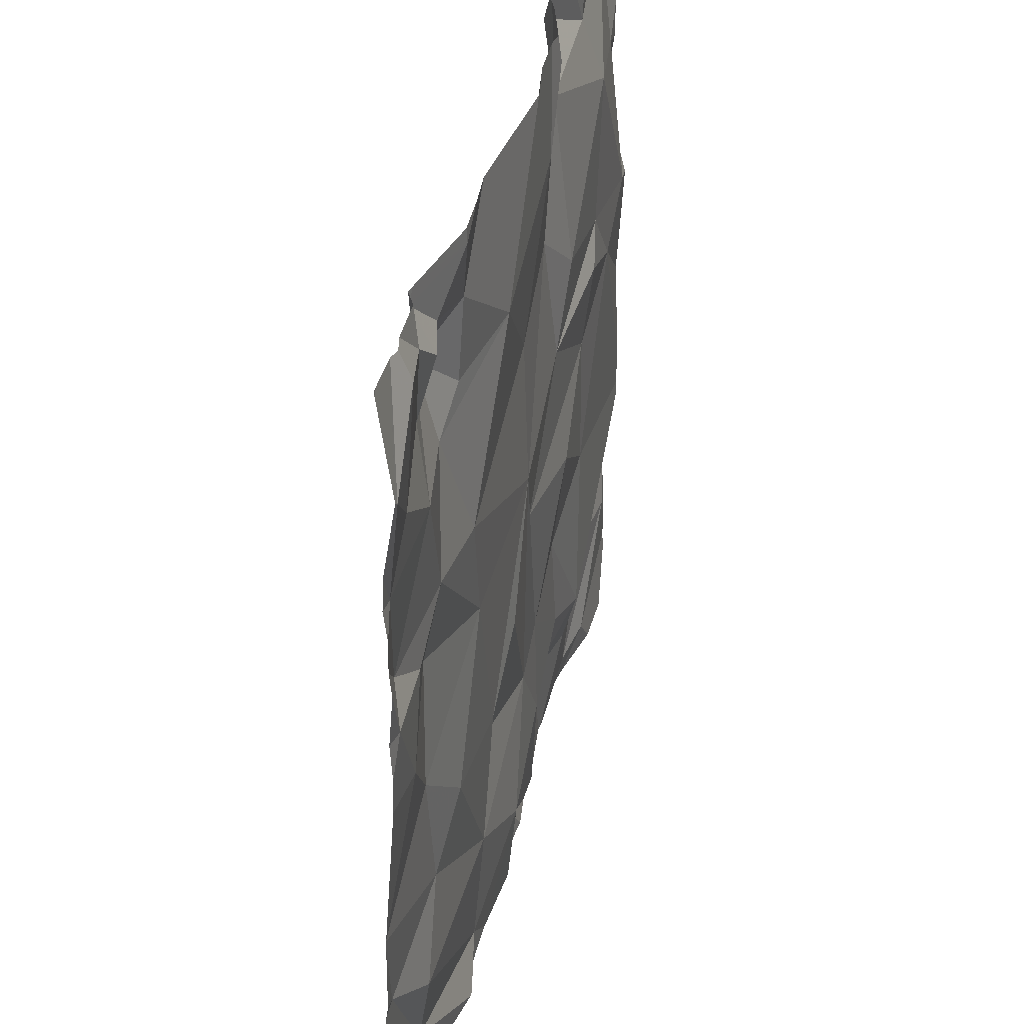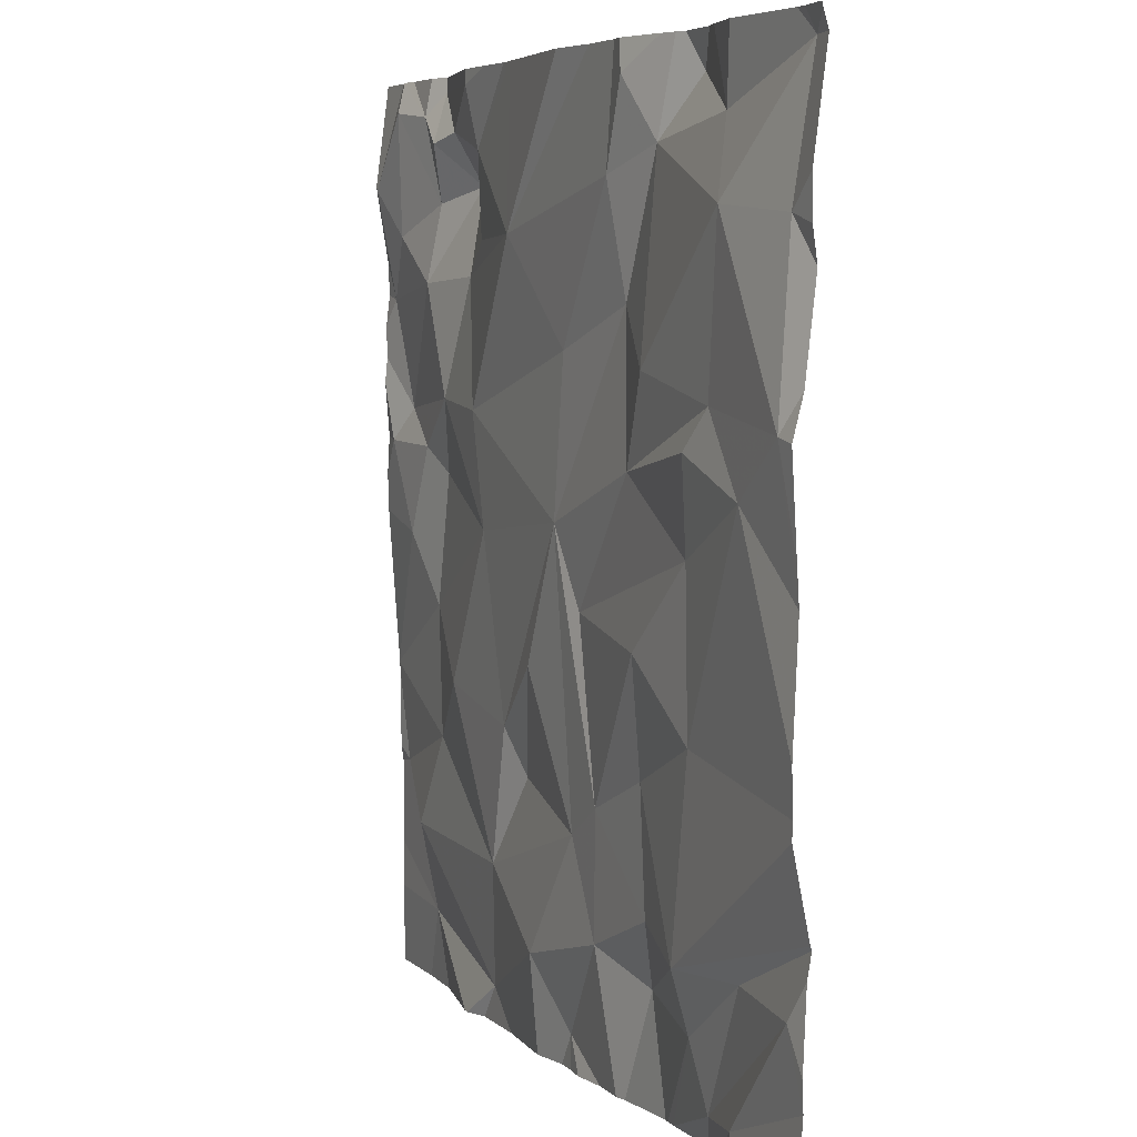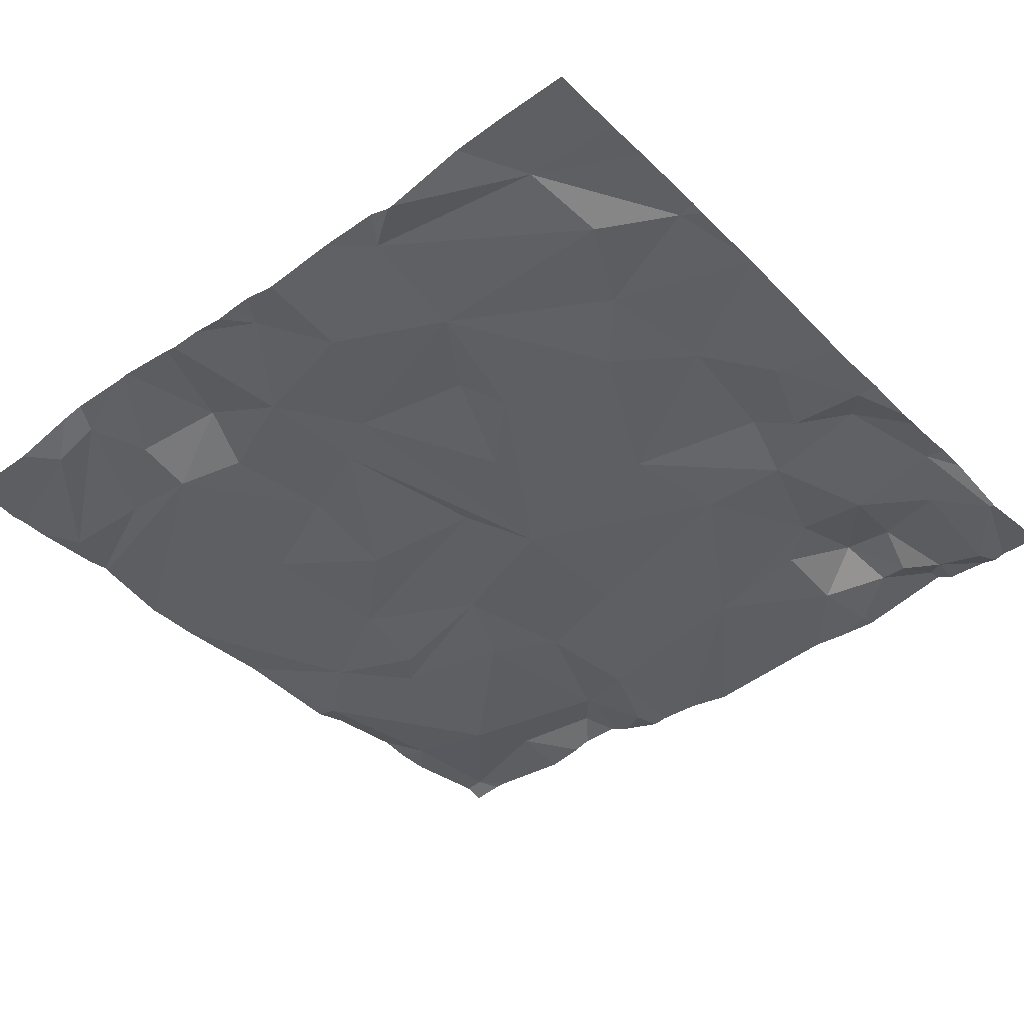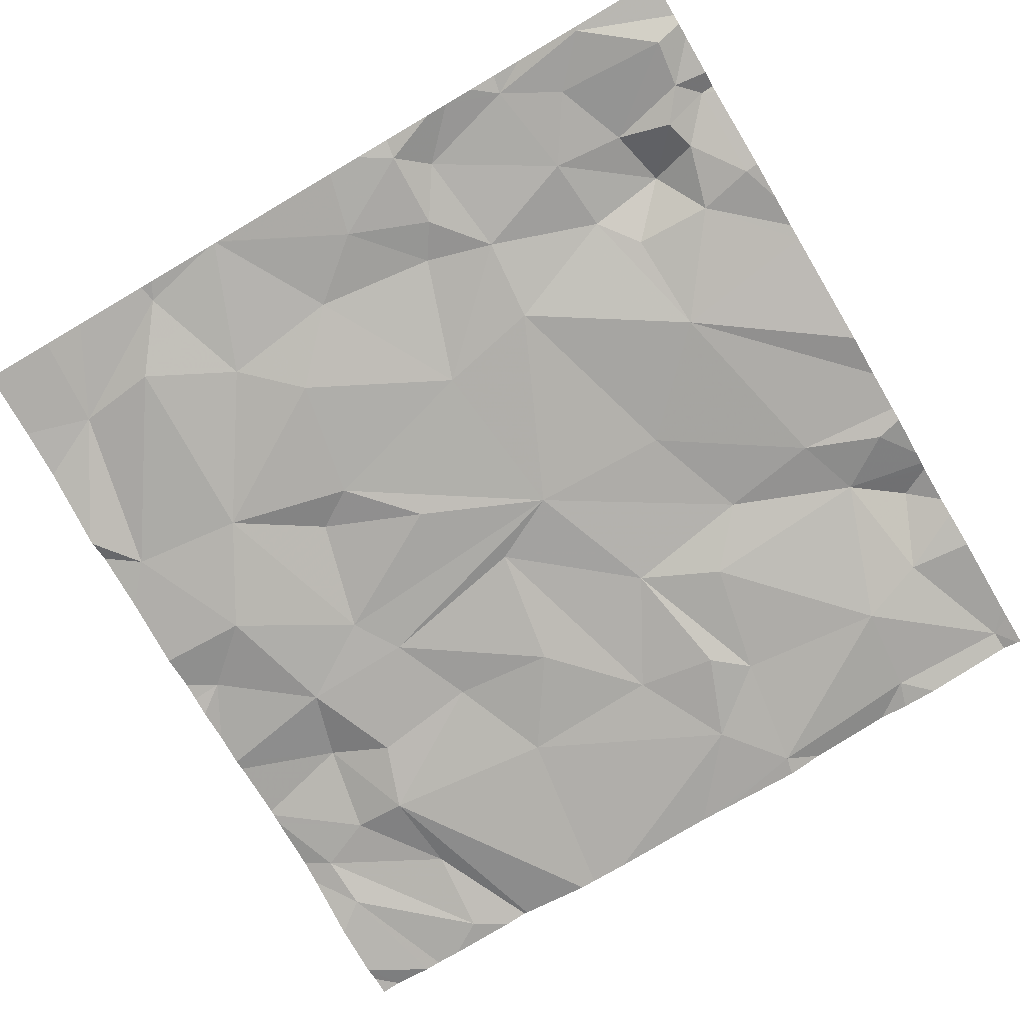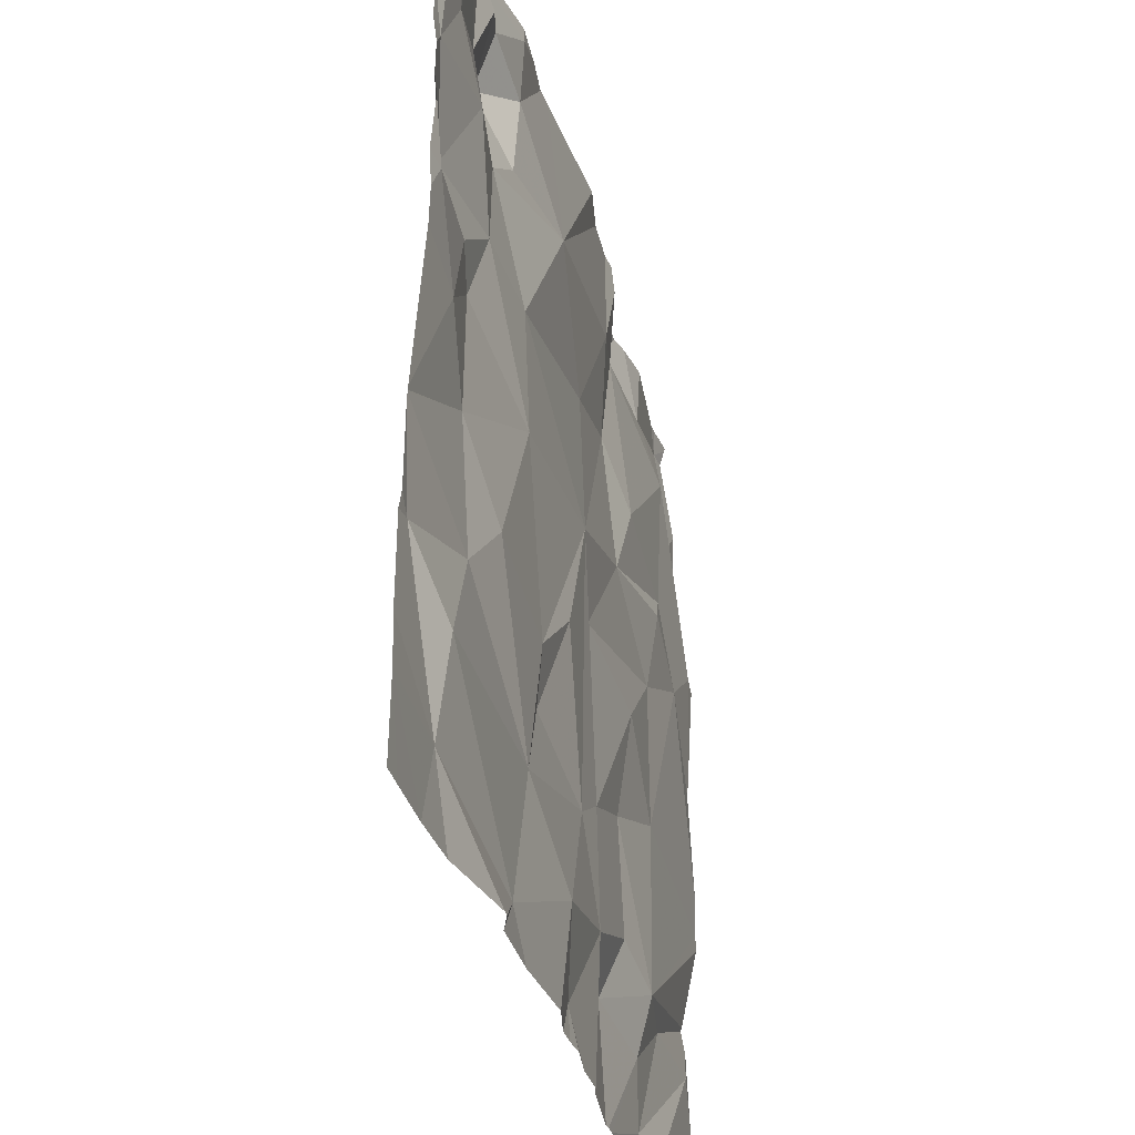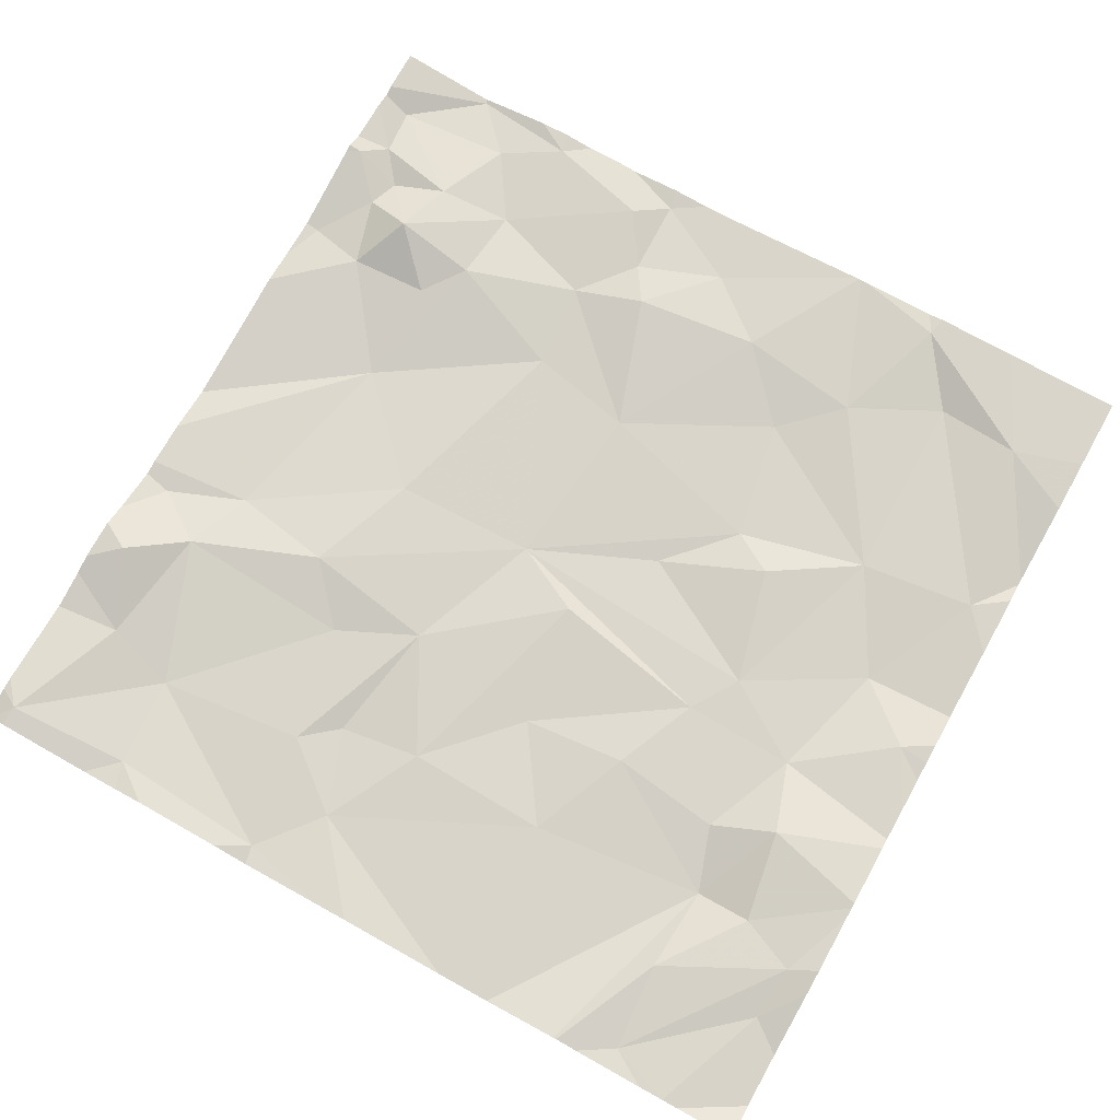
<metadata>
{"format":"obj","ext":"obj","renderer":"f3d","projection":"perspective","resolution":1024,"background":"white","views":[{"elev":37.7,"azim":103.2,"up":"+Y"},{"elev":5.5,"azim":-113.7,"up":"+Y"},{"elev":-40.3,"azim":40.7,"up":"+Z"},{"elev":-77.6,"azim":120.4,"up":"+Z"},{"elev":-33.8,"azim":104.0,"up":"+Y"},{"elev":74.1,"azim":-60.9,"up":"+Z"}]}
</metadata>
<code>
v -144.5 204.4 483.4
v -144.5 204.4 483.4
v -144.6 202.6 483.5
v -145.5 204.4 483.4
v -145 202.5 483.4
v -145.4 204.4 483.4
v -145 204.4 483.4
v -146 204.4 483.4
v -144.4 203.5 483.4
v -144.4 203.5 483.4
v -145.3 202.5 483.4
v -145.4 202.5 483.4
v -144.7 202.5 483.5
v -145.9 204.4 483.5
v -145.1 204.4 483.4
v -145.2 202.7 483.4
v -146.2 202.8 483.4
v -146 202.5 483.4
v -144.4 203.1 483.5
v -145.5 202.7 483.4
v -145.9 202.5 483.4
v -145.1 204.4 483.4
v -146.2 204.4 483.5
v -145.7 202.7 483.5
v -145.8 204.4 483.5
v -146 202.8 483.4
v -145.9 202.6 483.4
v -145 202.8 483.4
v -145.9 202.8 483.4
v -144.6 202.8 483.4
v -145.9 203.2 483.4
v -145.7 203.3 483.4
v -145.7 203.1 483.4
v -146.1 203.6 483.4
v -144.4 203.1 483.5
v -145.2 203.2 483.4
v -145.4 202.9 483.4
v -145.3 203.5 483.4
v -145.5 203 483.4
v -144.8 203.1 483.4
v -145.1 203 483.4
v -145.1 203.1 483.4
v -145.4 203.3 483.4
v -144.4 203.1 483.5
v -144.7 203 483.4
v -144.4 202.9 483.5
v -144.9 202.5 483.4
v -145.4 202.5 483.4
v -144.6 203.3 483.4
v -145.7 202.8 483.4
v -144.4 202.9 483.5
v -145 203.5 483.4
v -145.9 203.5 483.4
v -144.5 203.4 483.4
v -144.9 202.5 483.4
v -144.7 203.6 483.5
v -145.9 203.7 483.4
v -144.9 203.7 483.4
v -144.7 203.7 483.4
v -144.4 203.1 483.5
v -144.6 203.6 483.4
v -145.2 202.5 483.4
v -146.2 203.7 483.4
v -145.6 203.6 483.4
v -146 203.7 483.4
v -144.4 203.6 483.4
v -144.8 204 483.4
v -144.5 203.7 483.5
v -145.4 203.8 483.4
v -145.6 203.9 483.4
v -145.1 204 483.4
v -145.3 202.5 483.4
v -145.7 203.8 483.4
v -145.6 204.4 483.4
v -144.4 202.9 483.5
v -144.9 202.5 483.4
v -144.4 203.9 483.4
v -144.6 203.9 483.4
v -146.2 204 483.4
v -146 204.1 483.4
v -144.5 204 483.4
v -144.7 204.1 483.4
v -144.5 204.3 483.4
v -146 204.2 483.4
v -145.8 204.3 483.5
v -145.7 204.2 483.4
v -144.9 204.2 483.4
v -144.8 204.1 483.5
v -144.9 204 483.4
v -146.2 204.3 483.5
v -144.4 204.1 483.4
v -145.6 204.3 483.4
v -145.6 204.1 483.4
v -145.5 202.5 483.4
v -145.1 202.5 483.4
v -144.7 204.3 483.5
v -144.6 204.3 483.4
v -144.7 204.2 483.4
v -144.9 204.3 483.4
v -144.8 204.2 483.4
v -144.4 202.7 483.5
v -144.4 202.6 483.5
v -145.8 204.4 483.5
v -146.3 202.5 483.4
v -146.3 202.6 483.4
v -146.3 202.6 483.4
v -146.3 202.7 483.4
v -146.3 203.2 483.4
v -146.3 203.1 483.4
v -146.3 203.1 483.4
v -146.3 202.9 483.4
v -146.3 202.9 483.4
v -146.3 202.8 483.4
v -146.3 203.4 483.4
v -146.3 203.5 483.4
v -146.3 203.7 483.4
v -146.3 203.8 483.4
v -146.3 204 483.4
v -146.3 204 483.4
v -146.3 204.4 483.4
v -146.3 204.3 483.5
v -146.3 204.1 483.4
v -144.4 203.7 483.4
v -144.4 203.8 483.4
v -144.4 203.6 483.4
v -144.4 203.9 483.4
v -144.4 204 483.4
v -144.4 204.2 483.4
v -144.4 204.4 483.4
v -144.4 203.9 483.4
v -146.2 202.5 483.4
v -146.1 202.5 483.4
v -145.5 202.5 483.4
v -145.9 202.5 483.5
v -145.9 202.5 483.5
v -145.8 202.5 483.5
v -145.6 202.5 483.4
v -145.7 202.5 483.5
v -144.6 202.5 483.5
v -145.7 202.5 483.5
v -144.4 202.5 483.5
v -146.2 202.5 483.4
v -146.3 202.5 483.4
v -144.4 202.5 483.5
v -145.6 204.4 483.4
v -145.7 204.4 483.4
v -145.9 204.4 483.4
v -144.5 204.4 483.4
v -144.6 204.4 483.4
v -146.2 204.4 483.5
v -144.7 204.4 483.5
v -144.7 204.4 483.5
v -144.9 204.4 483.4
v -146.3 204.4 483.4
v -146.3 204.4 483.4
v -144.5 204.4 483.4
v -144.4 204.4 483.4
v -144.4 204.4 483.4
f 149 97 148
f 134 18 132
f 148 97 1
f 147 84 14
f 47 5 55
f 62 11 72
f 105 18 106
f 133 20 24
f 106 17 107
f 95 16 62
f 94 20 133
f 21 18 134
f 146 92 145
f 145 92 74
f 74 93 4
f 27 21 136
f 17 18 21
f 138 27 140
f 16 20 11
f 26 17 21
f 29 27 24
f 3 30 5
f 5 28 16
f 27 26 21
f 133 24 137
f 33 32 31
f 37 36 38
f 31 34 108
f 41 28 42
f 29 26 27
f 38 43 39
f 30 45 28
f 45 40 28
f 41 42 36
f 41 37 28
f 20 16 37
f 37 16 28
f 45 49 40
f 39 37 38
f 24 20 50
f 126 77 124
f 32 33 39
f 26 29 111
f 20 39 50
f 24 50 29
f 43 32 39
f 52 38 42
f 29 33 31
f 29 31 109
f 32 53 31
f 37 39 20
f 36 37 41
f 14 85 25
f 46 3 101
f 49 45 44
f 30 3 46
f 54 49 35
f 29 50 33
f 17 26 112
f 56 52 49
f 45 46 60
f 42 40 52
f 28 40 42
f 132 18 131
f 38 36 42
f 40 49 52
f 39 33 50
f 28 5 30
f 30 46 45
f 34 53 57
f 59 58 52
f 38 52 58
f 114 63 115
f 43 64 53
f 125 66 9
f 43 38 64
f 54 61 56
f 131 105 104
f 54 66 61
f 59 56 61
f 52 56 59
f 54 56 49
f 66 54 10
f 38 70 64
f 53 32 43
f 53 34 31
f 15 87 7
f 53 64 57
f 59 67 58
f 68 61 66
f 38 69 70
f 69 38 58
f 65 57 64
f 71 69 58
f 70 73 64
f 124 68 123
f 59 61 68
f 68 66 123
f 72 11 48
f 65 34 57
f 73 65 64
f 77 68 124
f 67 59 78
f 71 58 67
f 80 79 63
f 63 34 65
f 7 99 153
f 59 68 78
f 80 63 65
f 83 82 81
f 86 85 84
f 25 86 103
f 88 87 89
f 90 84 8
f 82 78 81
f 83 91 2
f 91 83 81
f 123 66 125
f 93 92 86
f 77 81 78
f 91 77 127
f 81 77 91
f 97 96 98
f 88 82 98
f 80 73 86
f 87 99 7
f 22 87 15
f 84 80 86
f 67 78 88
f 92 93 74
f 86 70 93
f 88 89 67
f 99 100 96
f 93 71 4
f 87 71 89
f 98 100 88
f 96 100 98
f 67 89 71
f 70 69 93
f 84 85 14
f 103 92 146
f 97 83 1
f 78 82 88
f 62 16 11
f 117 79 119
f 90 79 80
f 55 5 76
f 80 84 90
f 79 90 121
f 2 128 156
f 88 100 87
f 4 71 6
f 68 77 78
f 83 97 82
f 82 97 98
f 73 70 86
f 100 99 87
f 69 71 93
f 96 97 149
f 80 65 73
f 99 96 152
f 9 66 10
f 131 104 142
f 18 105 131
f 48 11 12
f 10 54 19
f 106 18 17
f 47 3 5
f 107 17 113
f 19 54 35
f 108 34 114
f 109 31 108
f 1 83 2
f 35 49 44
f 110 29 109
f 111 29 110
f 44 45 60
f 112 26 111
f 2 91 128
f 113 17 112
f 13 3 47
f 114 34 63
f 51 46 101
f 115 63 116
f 60 46 75
f 116 63 117
f 75 46 51
f 117 63 79
f 12 11 94
f 118 79 122
f 119 79 118
f 94 11 20
f 120 90 150
f 22 71 87
f 101 3 102
f 121 90 120
f 102 3 139
f 95 5 16
f 122 79 121
f 127 77 130
f 128 91 127
f 156 129 157
f 130 77 126
f 76 5 95
f 135 21 134
f 6 71 22
f 136 21 135
f 137 24 138
f 23 90 8
f 8 84 147
f 138 24 27
f 139 3 13
f 140 27 136
f 103 86 92
f 141 102 144
f 142 104 143
f 25 85 86
f 144 102 139
f 150 90 23
f 151 96 149
f 152 96 151
f 153 99 152
f 154 120 150
f 155 120 154
f 156 128 129
f 157 129 158

</code>
